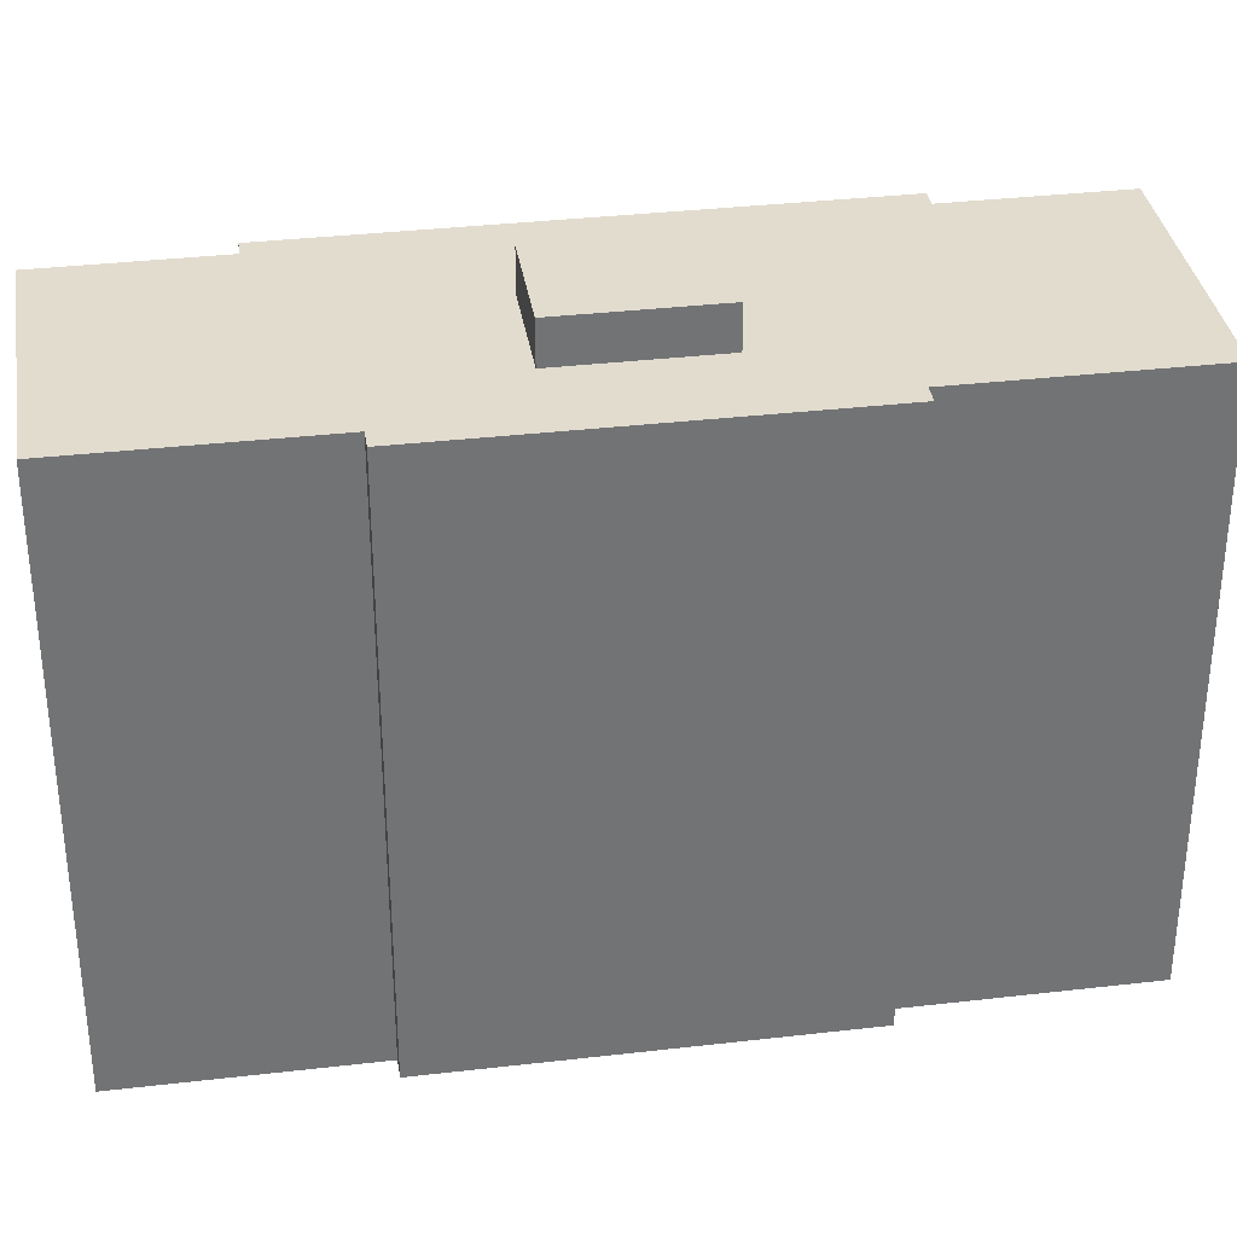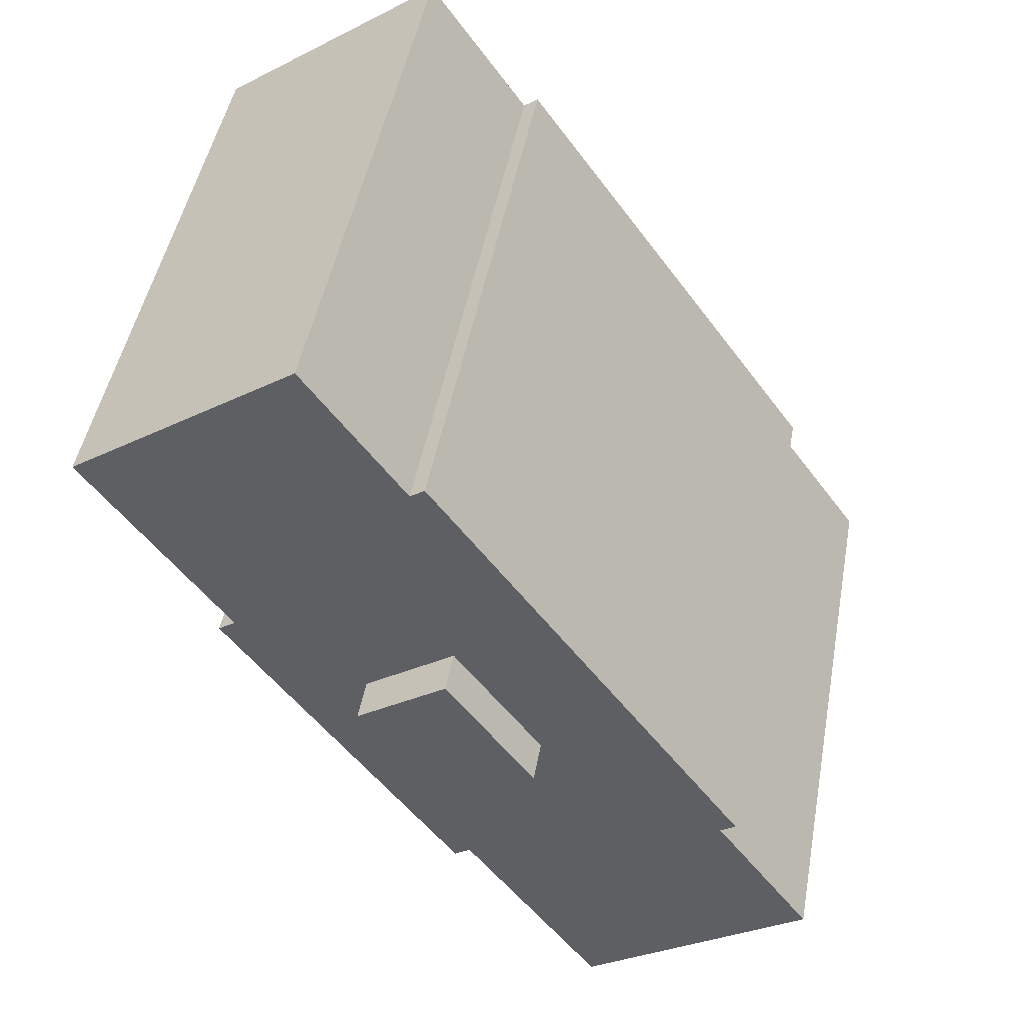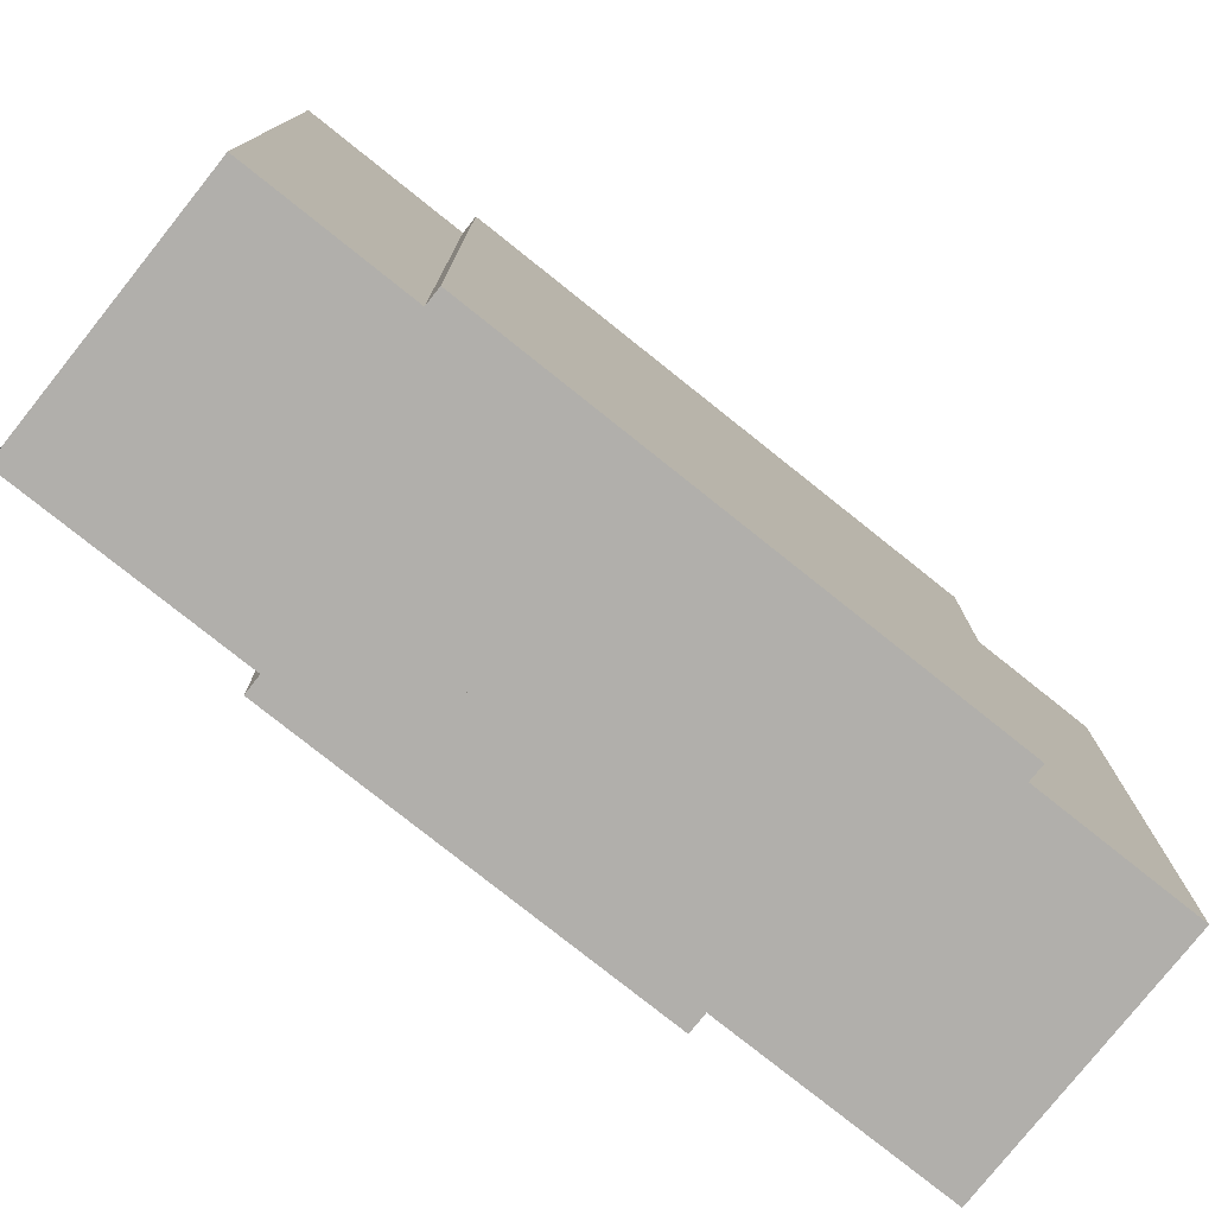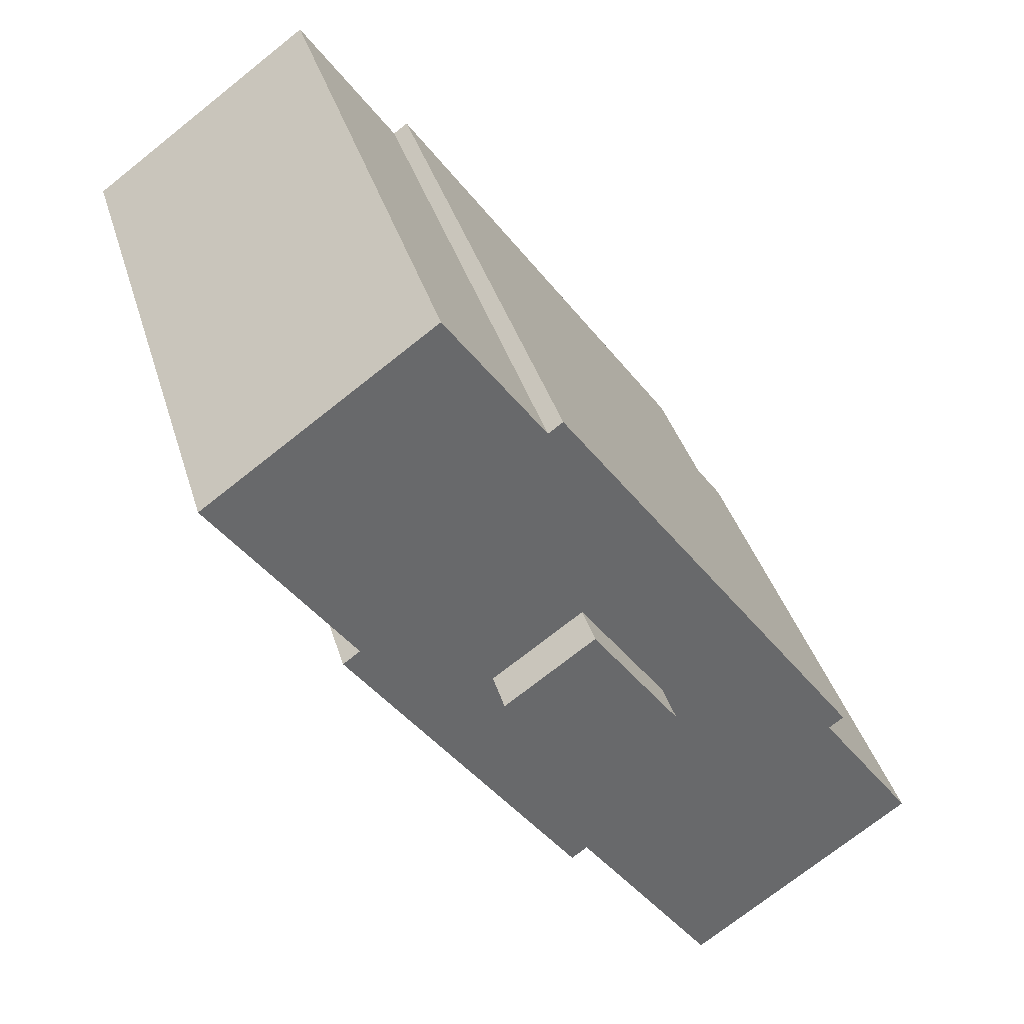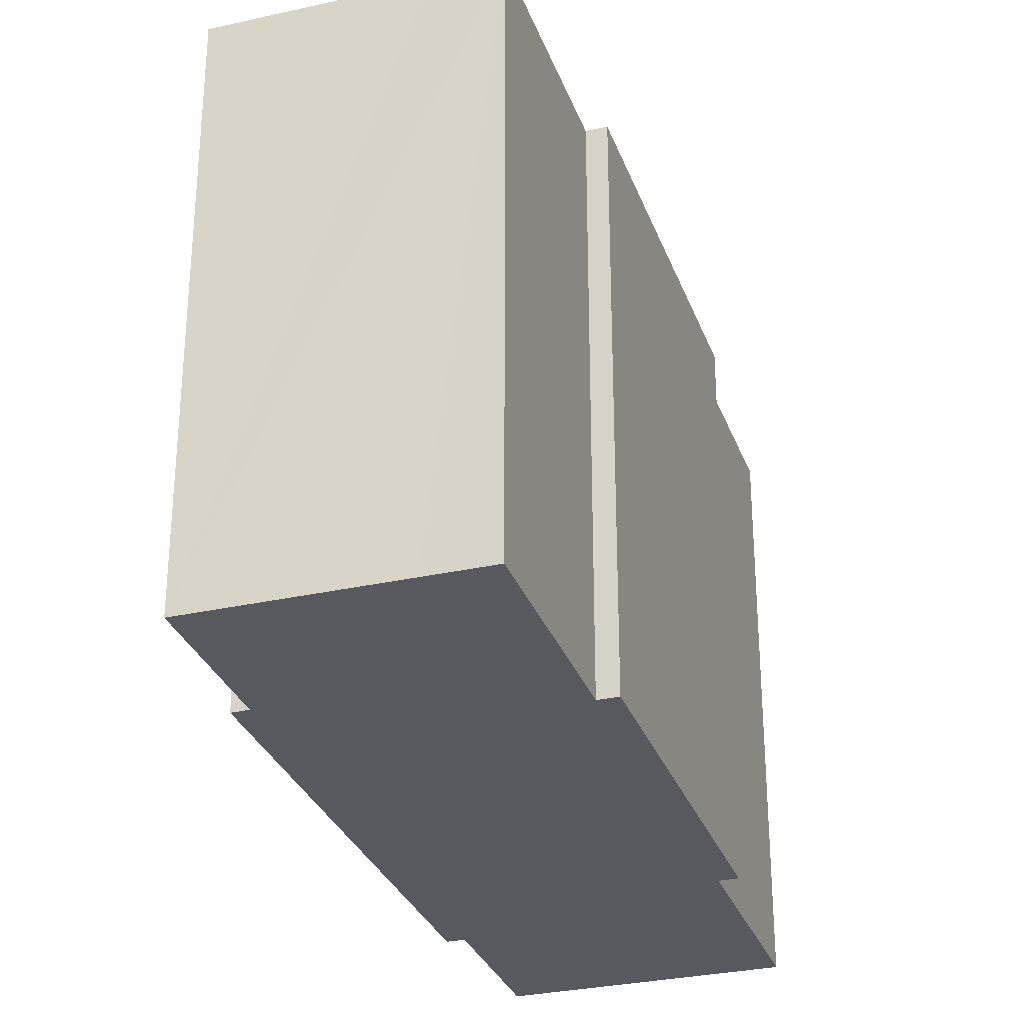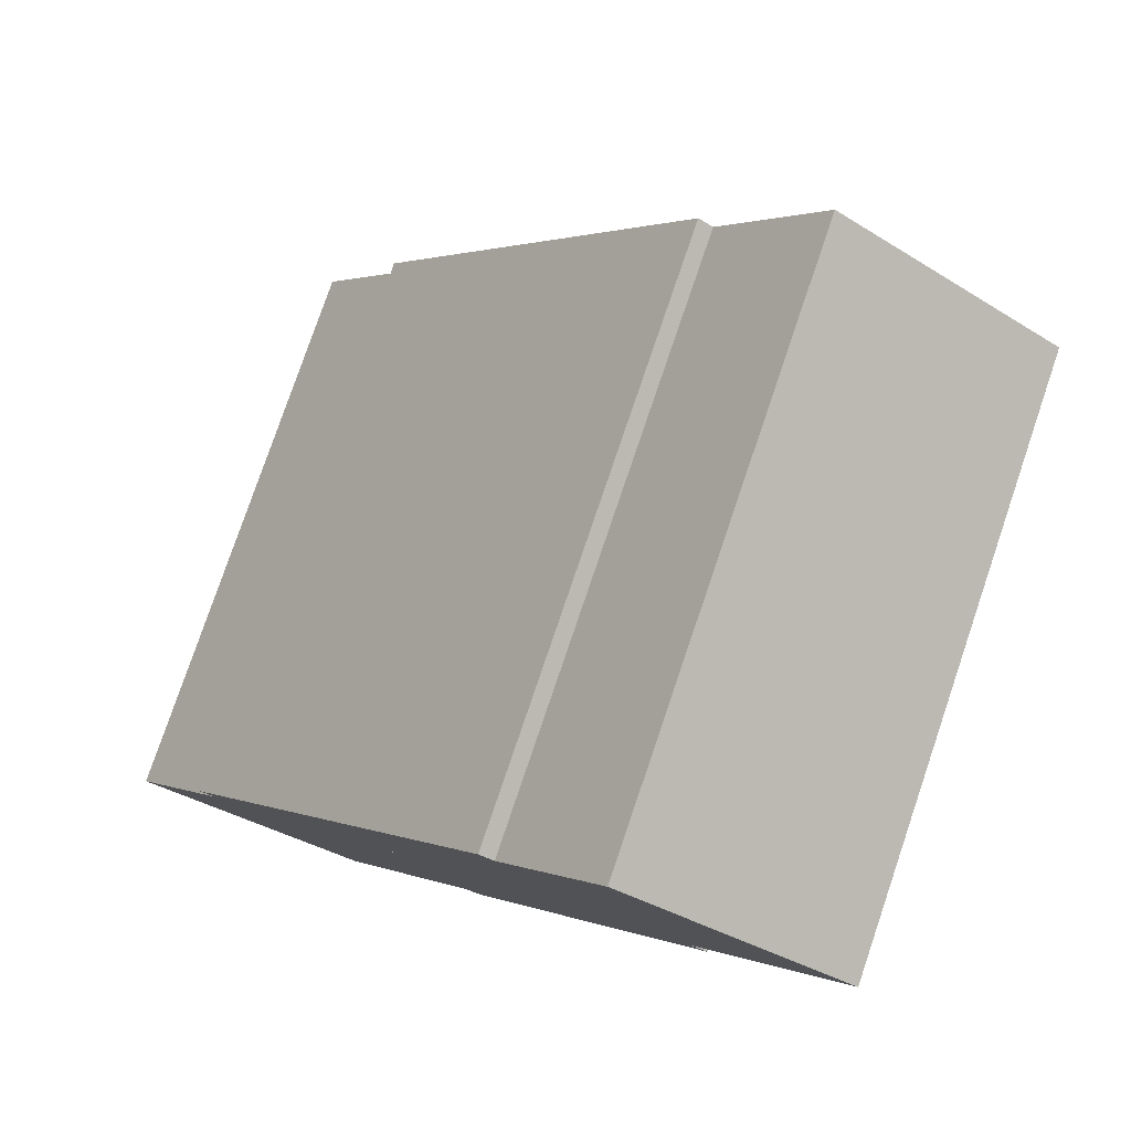
<metadata>
{"format":"obj","ext":"obj","renderer":"f3d","projection":"perspective","resolution":1024,"background":"white","views":[{"elev":34.6,"azim":116.5,"up":"+Y"},{"elev":47.1,"azim":-169.6,"up":"+Z"},{"elev":-78.3,"azim":-93.2,"up":"+Y"},{"elev":37.6,"azim":164.0,"up":"+Z"},{"elev":-30.4,"azim":53.4,"up":"+Y"},{"elev":78.8,"azim":18.8,"up":"+Z"}]}
</metadata>
<code>
v  16.2 27.05 7.462
v  16.08 27.05 15.5
v  19.95 27.05 12.75
v  12.33 27.05 10.21
v  12.33 -6.251e-16 10.21
v  16.08 -9.491e-16 15.5
v  19.95 -7.809e-16 12.75
v  16.2 -4.569e-16 7.462
v  7.249 25.26 -5.145
v  15.6 25.26 1.479
v  9.676 25.26 -6.867
v  3.379 25.26 -2.398
v  0 25.26 1.547e-15
v  4.213 25.26 5.935
v  17.05 25.26 25.37
v  17.66 25.26 24.93
v  12.06 25.26 18.35
v  19.3 25.26 5.256
v  16.28 25.26 0.995
v  3.572 25.26 6.39
v  8.307 25.26 13.06
v  20.31 25.26 6.677
v  23.06 25.26 10.55
v  26.28 25.26 15.09
v  25.55 25.26 15.61
v  31.51 25.26 24
v  29.13 25.26 25.69
v  21.86 25.26 30.85
v  25.26 25.26 28.43
v  9.676 4.205e-16 -6.867
v  3.379 1.468e-16 -2.398
v  0 0 0
v  7.249 3.15e-16 -5.145
v  4.213 -3.634e-16 5.935
v  3.572 -3.913e-16 6.39
v  16.28 -6.093e-17 0.995
v  15.6 -9.056e-17 1.479
v  12.06 -1.124e-15 18.35
v  17.05 -1.554e-15 25.37
v  8.307 -7.998e-16 13.06
v  17.66 -1.527e-15 24.93
v  21.86 -1.889e-15 30.85
v  29.13 -1.573e-15 25.69
v  31.51 -1.47e-15 24
v  25.26 -1.741e-15 28.43
v  25.55 -9.556e-16 15.61
v  26.28 -9.239e-16 15.09
v  23.06 -6.458e-16 10.55
v  19.3 -3.218e-16 5.256
v  20.31 -4.088e-16 6.677
v  19.95 25.26 12.75
v  16.2 25.26 7.462
v  12.33 25.26 10.21
v  16.08 25.26 15.5
g defaultobject
f 1 2 3
f 2 1 4
f 5 2 4
f 2 5 6
f 6 3 2
f 3 6 7
f 7 1 3
f 1 7 8
f 8 4 1
f 4 8 5
f 8 6 5
f 6 8 7
f 9 10 11
f 10 9 12
f 10 12 13
f 10 13 14
f 15 16 17
f 10 18 19
f 18 10 14
f 18 14 20
f 18 20 21
f 18 21 22
f 22 21 23
f 23 21 24
f 24 21 17
f 24 17 25
f 25 17 26
f 26 17 16
f 26 16 27
f 27 16 28
f 27 28 29
f 30 9 11
f 9 30 12
f 12 30 13
f 13 30 31
f 13 31 32
f 31 30 33
f 34 20 14
f 20 34 35
f 36 10 19
f 10 36 37
f 32 14 13
f 14 32 34
f 35 21 20
f 21 35 17
f 17 35 15
f 15 35 38
f 15 38 39
f 38 35 40
f 41 28 16
f 28 41 42
f 39 16 15
f 16 39 41
f 42 29 28
f 29 42 27
f 27 42 26
f 26 42 43
f 26 43 44
f 43 42 45
f 46 24 25
f 24 46 47
f 44 25 26
f 25 44 46
f 47 23 24
f 23 47 22
f 22 47 18
f 18 47 19
f 19 47 36
f 36 47 48
f 36 48 49
f 49 48 50
f 37 11 10
f 11 37 30
f 8 51 52
f 51 8 7
f 5 52 53
f 52 5 8
f 6 53 54
f 53 6 5
f 51 6 54
f 6 51 7
f 48 47 46
f 43 46 44
f 46 43 45
f 46 45 48
f 48 45 50
f 50 45 42
f 50 42 49
f 49 42 36
f 36 42 37
f 37 42 41
f 37 41 30
f 30 41 39
f 30 39 38
f 30 38 33
f 33 38 40
f 33 40 31
f 31 40 34
f 34 40 35
f 32 31 34

</code>
